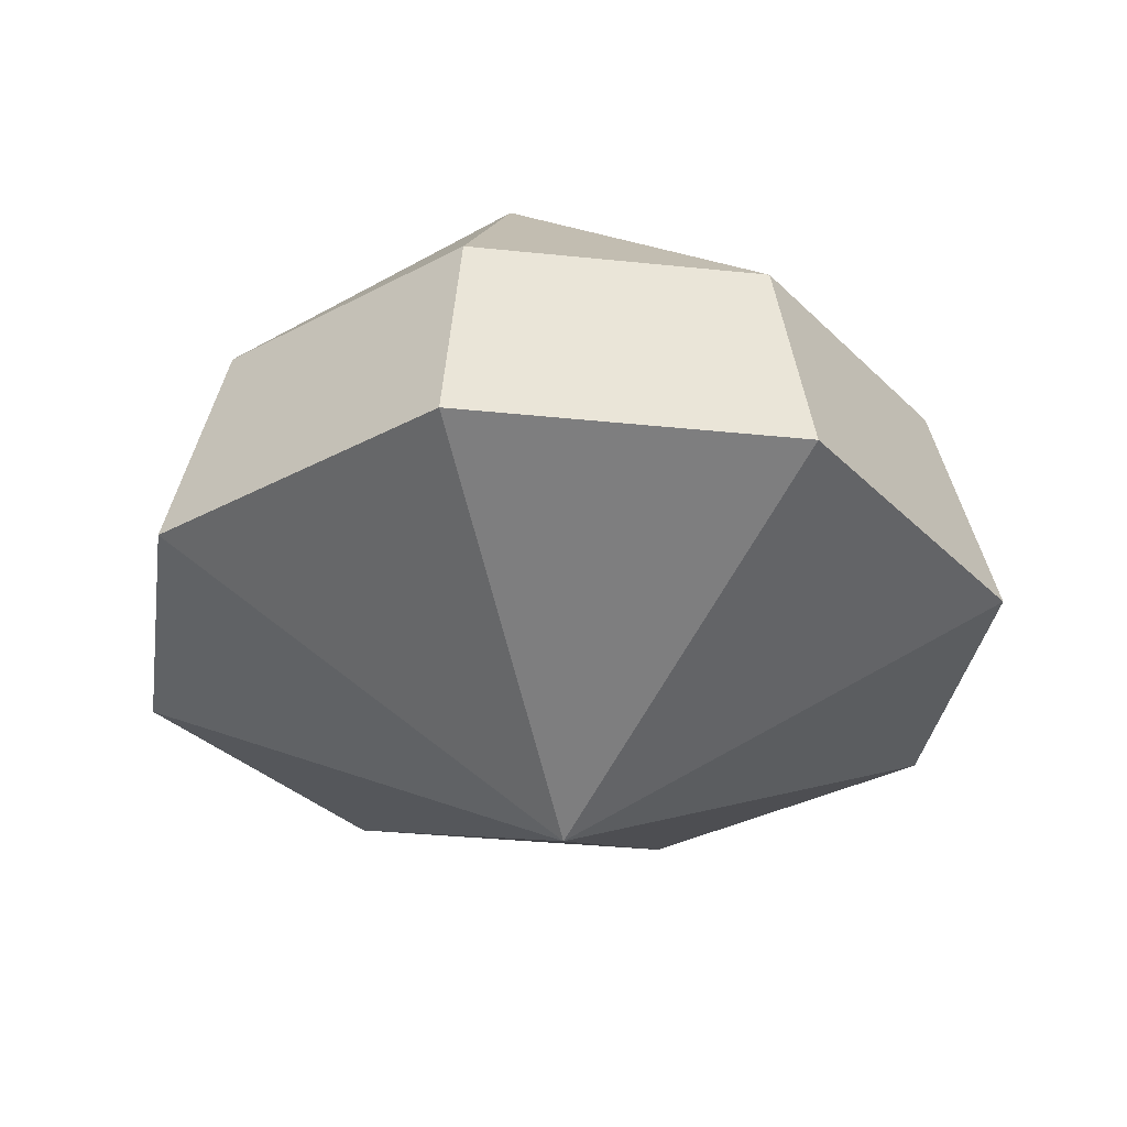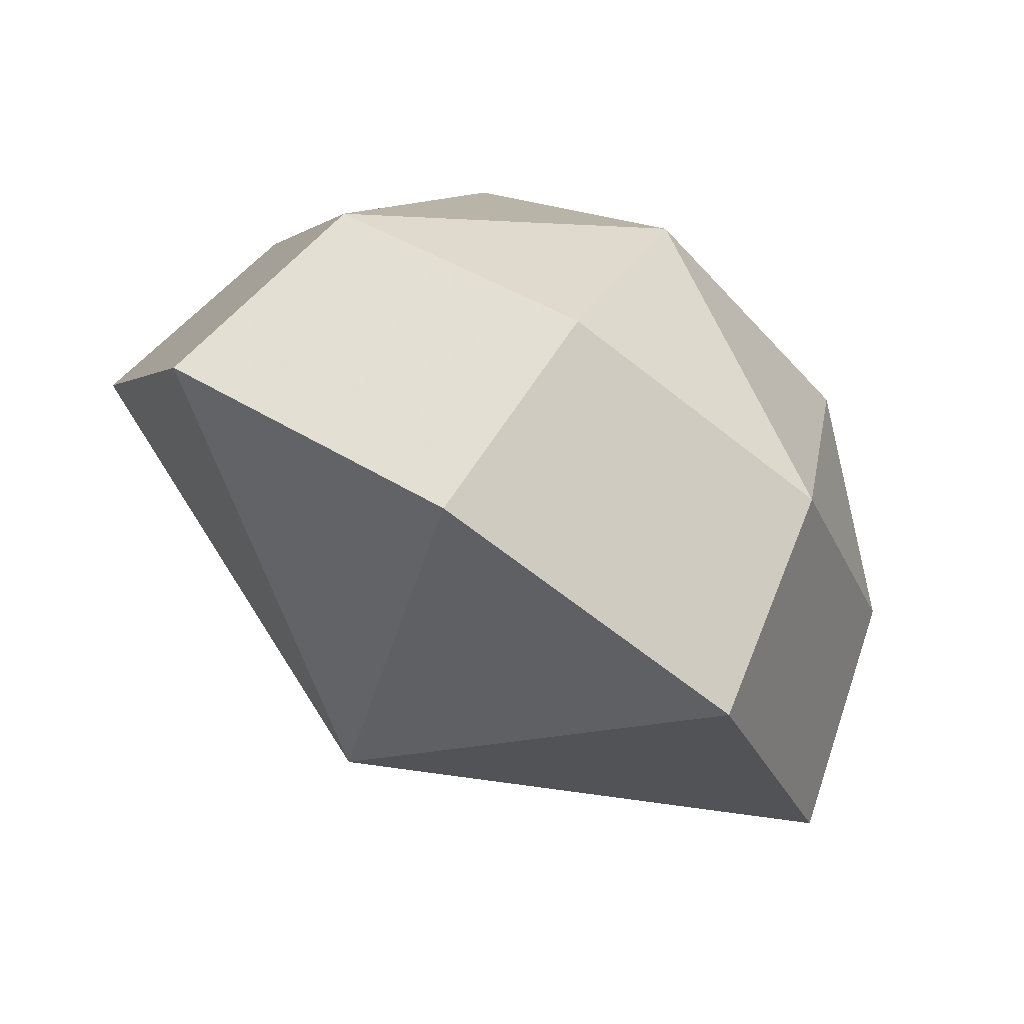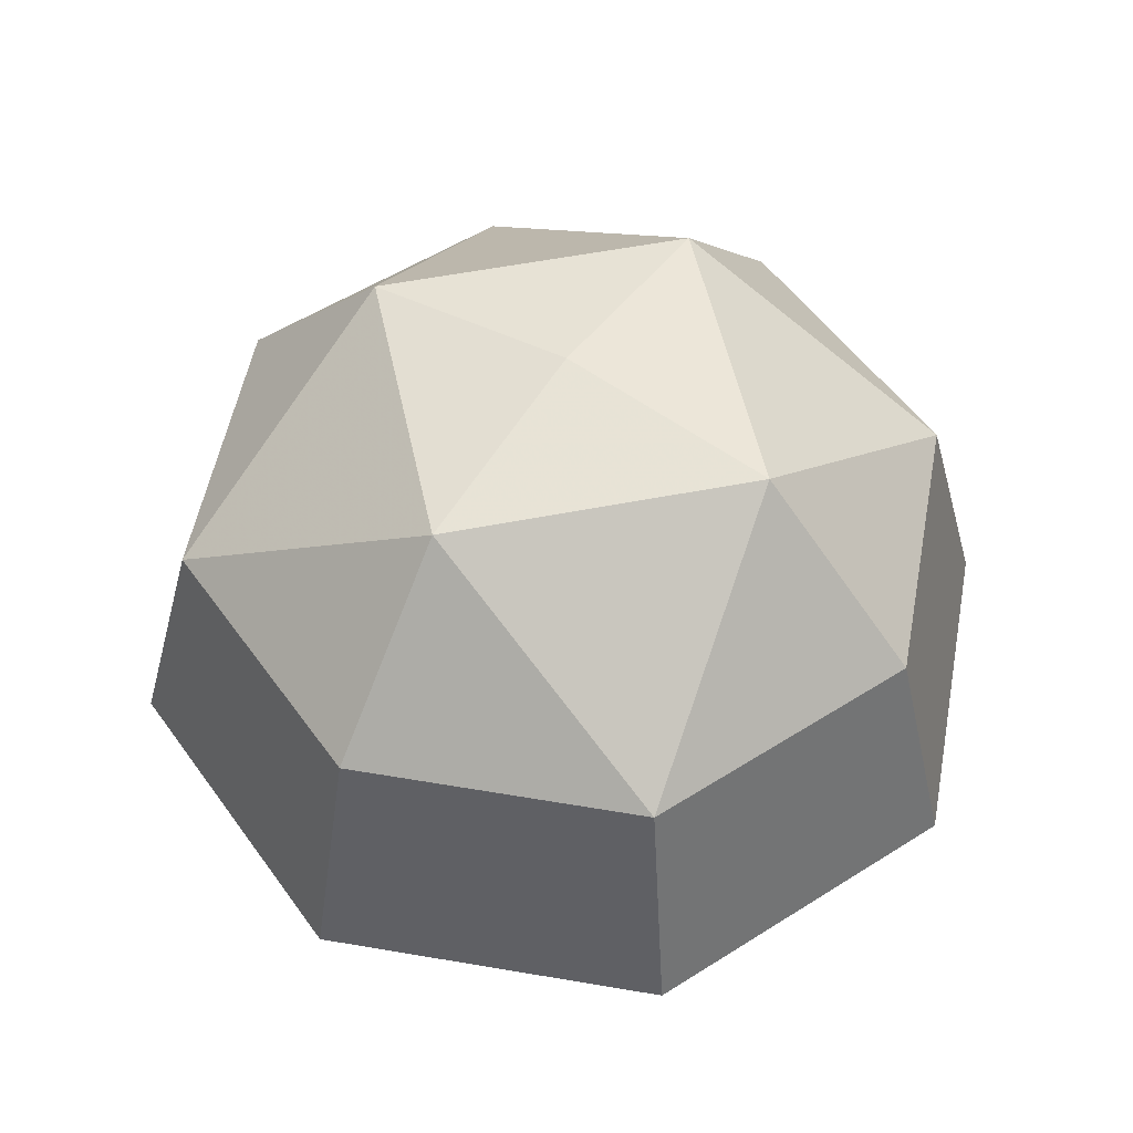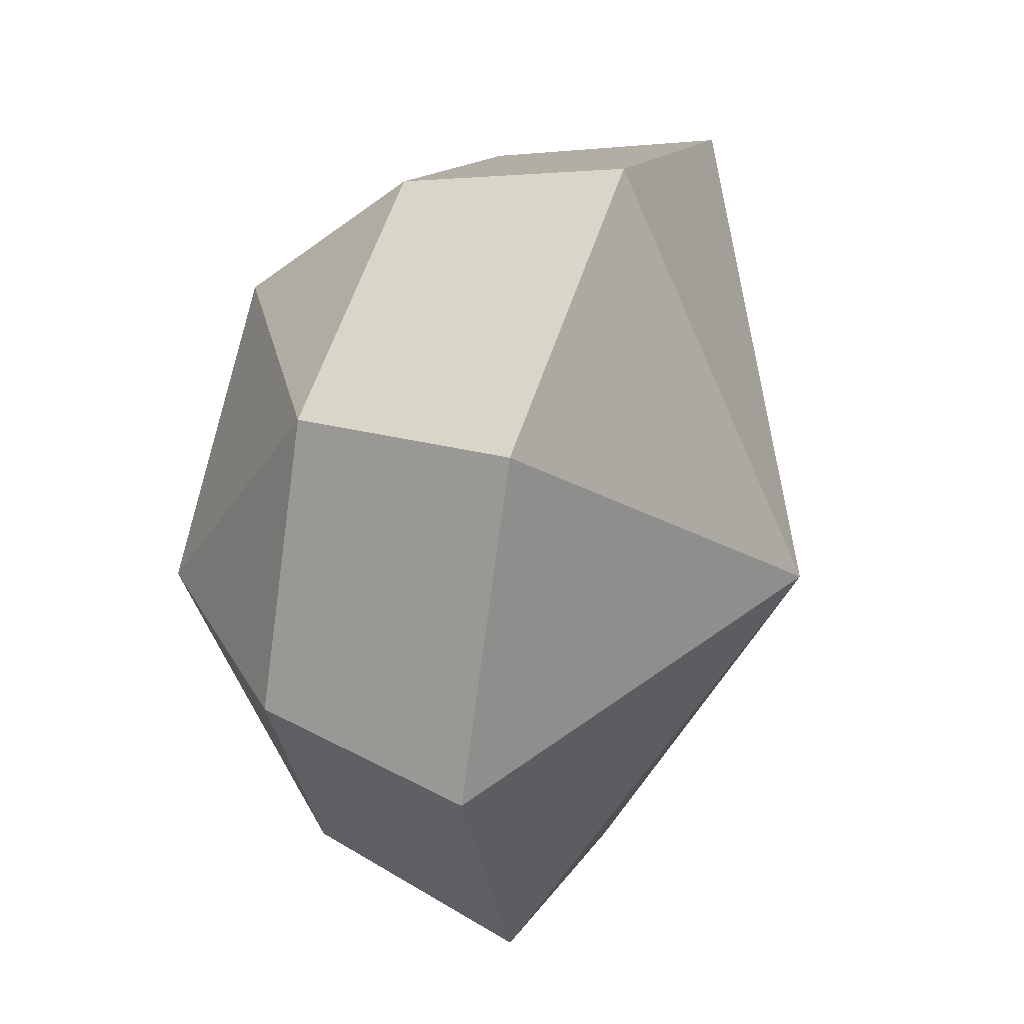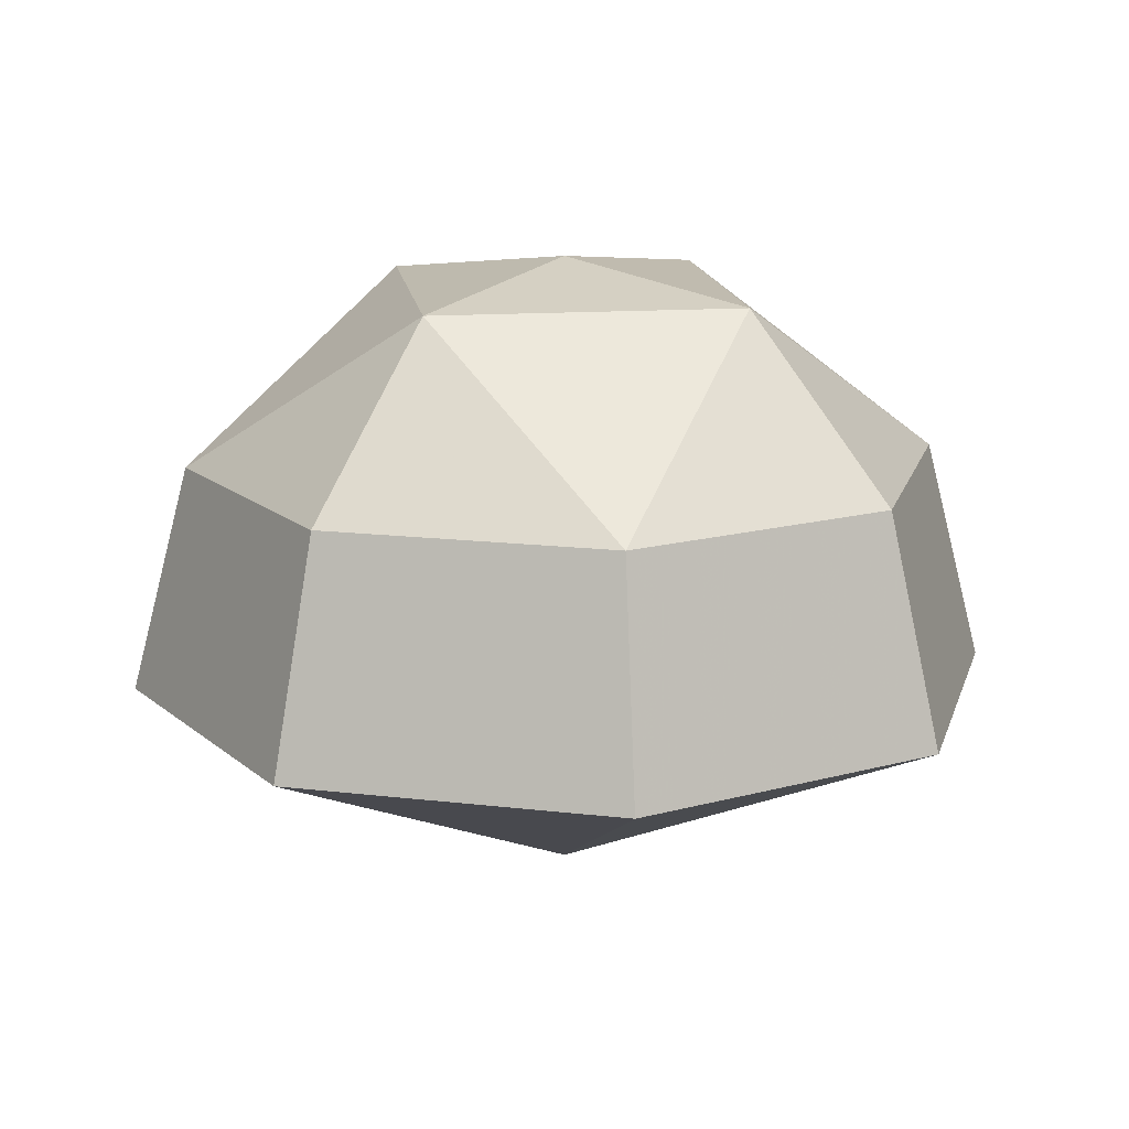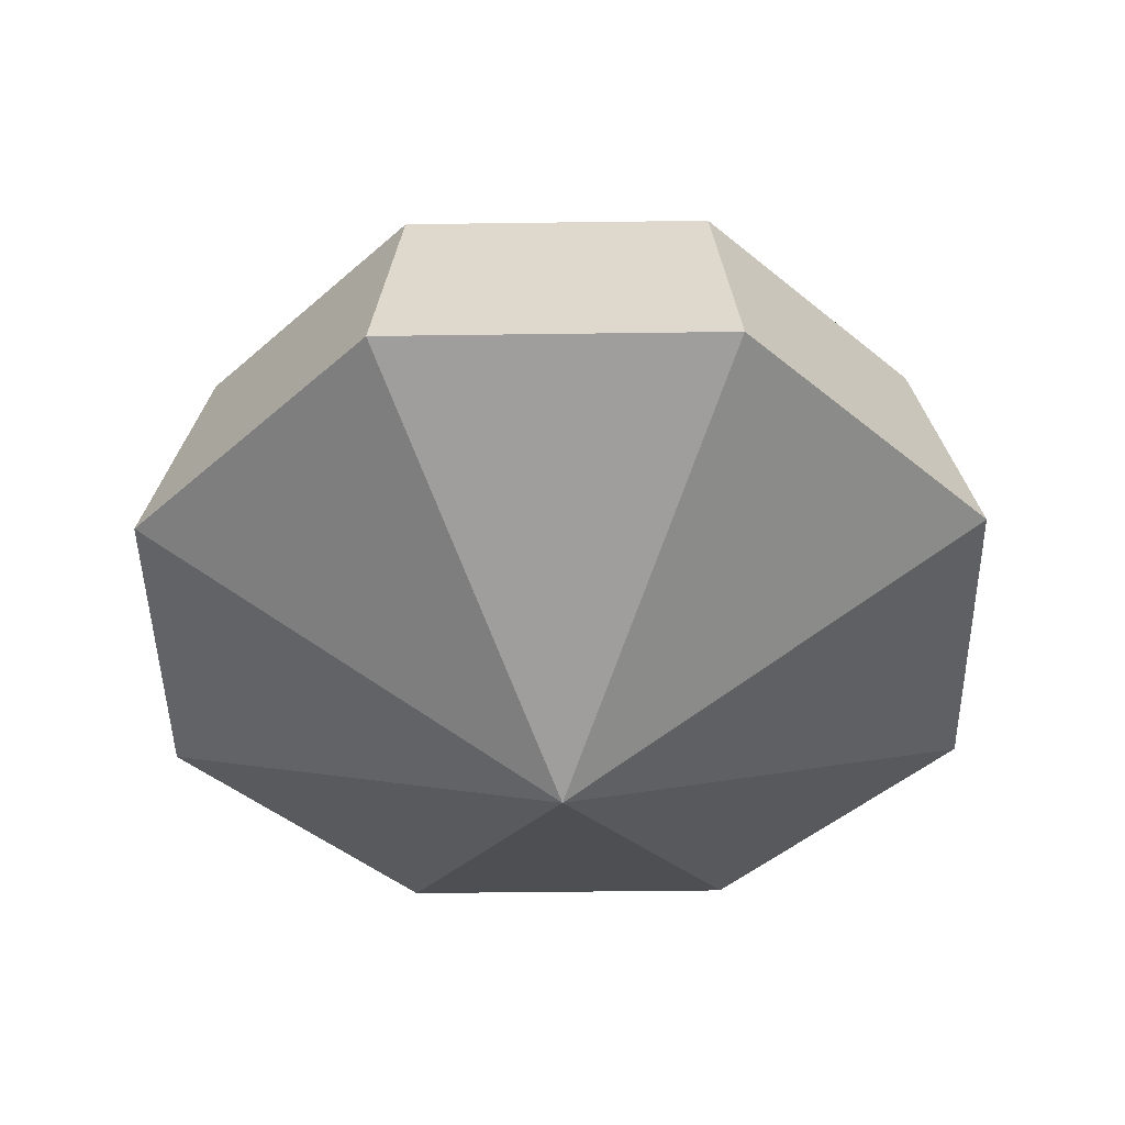
<metadata>
{"format":"obj","ext":"obj","renderer":"f3d","projection":"perspective","resolution":1024,"background":"white","views":[{"elev":-32.8,"azim":-75.8,"up":"+Y"},{"elev":77.3,"azim":32.5,"up":"+Z"},{"elev":52.6,"azim":123.0,"up":"+Y"},{"elev":37.1,"azim":-69.6,"up":"+Z"},{"elev":15.1,"azim":-143.1,"up":"+Y"},{"elev":-44.4,"azim":68.4,"up":"+Y"}]}
</metadata>
<code>
o skyboxShape
v 529.8 966.6 -7.3e-05
v 0 966.6 529.8
v 0 1040 -7.9e-05
v 648.9 549 648.9
v 917.7 549 -4.1e-05
v 749.3 5.7e-05 749.3
v 1060 0 0
v 0 -492.2 3.7e-05
v -2.6e-05 8e-05 1060
v 0 549 917.7
v -648.9 549 648.9
v -529.8 966.6 -7.3e-05
v 0 1040 -7.9e-05
v 0 966.6 -529.8
v -529.8 966.6 -7.3e-05
v -648.9 549 -648.9
v -917.7 549 -4.1e-05
v -749.3 -5.7e-05 -749.3
v -1060 0 0
v 0 -8e-05 -1060
v 0 549 -917.7
v 648.9 549 -648.9
v 529.8 966.6 -7.3e-05
v -1060 0 0
v -917.7 549 -4.1e-05
v -749.3 5.7e-05 749.3
v 0 -492.2 3.7e-05
v 1060 0 0
v 917.7 549 -4.1e-05
v 749.3 -5.7e-05 -749.3
g skyboxShape_skyboxShape_NC_sky_midway_m
f 1 2 3
f 2 1 4
f 4 1 5
f 4 5 6
f 6 5 7
f 6 7 8
f 6 8 9
f 6 9 10
f 6 10 4
f 4 10 2
f 2 10 11
f 2 11 12
f 2 12 13
f 14 3 15
f 14 15 16
f 16 15 17
f 16 17 18
f 18 17 19
f 18 19 8
f 18 8 20
f 18 20 21
f 18 21 16
f 16 21 14
f 14 21 22
f 14 22 23
f 14 23 13
f 24 25 26
f 24 26 27
f 27 26 9
f 9 26 10
f 10 26 11
f 11 26 25
f 11 25 12
f 28 29 30
f 28 30 27
f 27 30 20
f 20 30 21
f 21 30 22
f 22 30 29
f 22 29 23

</code>
